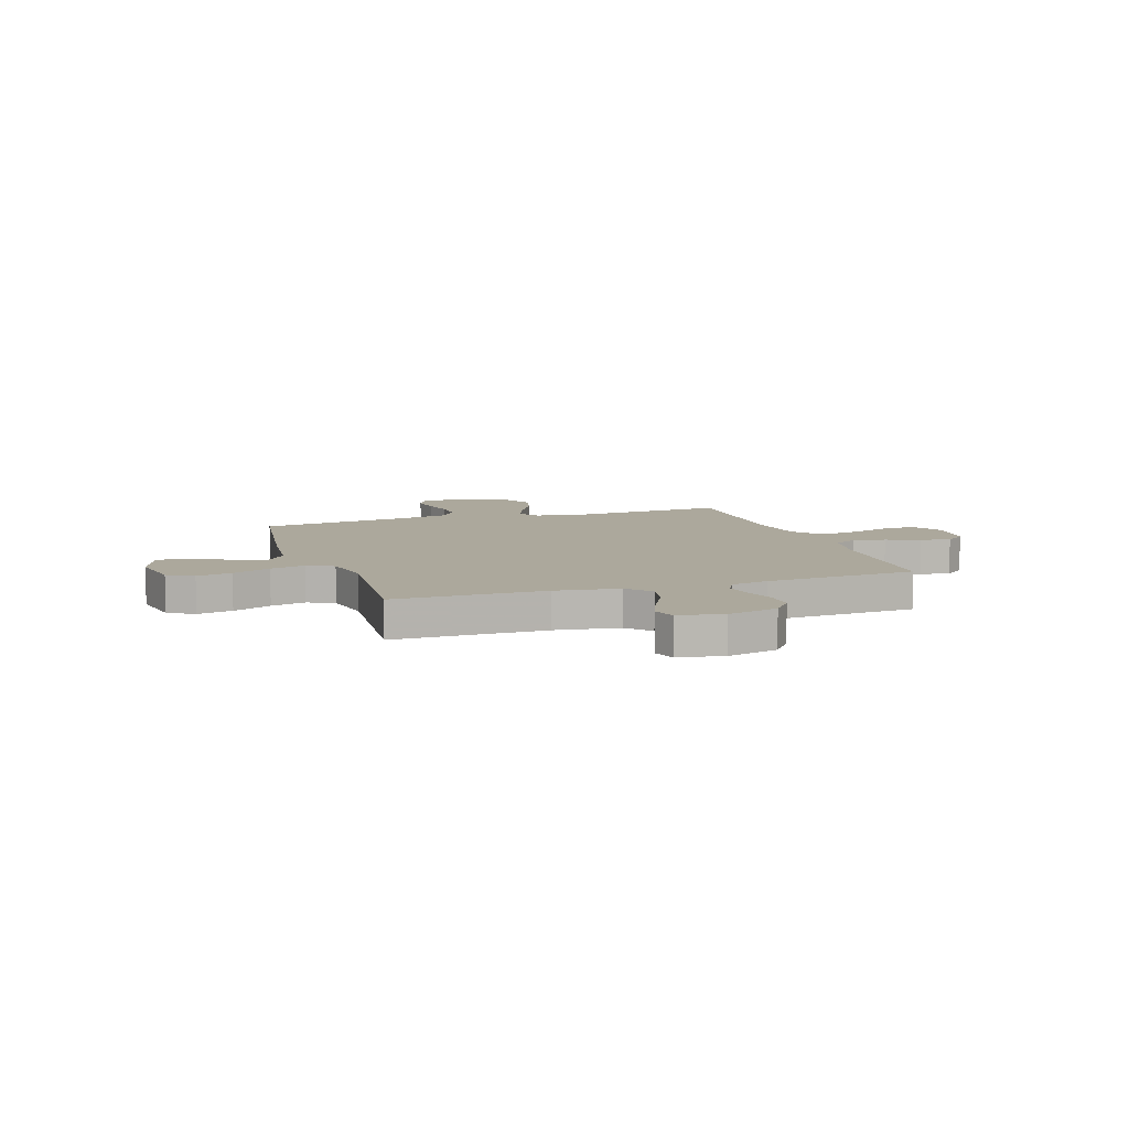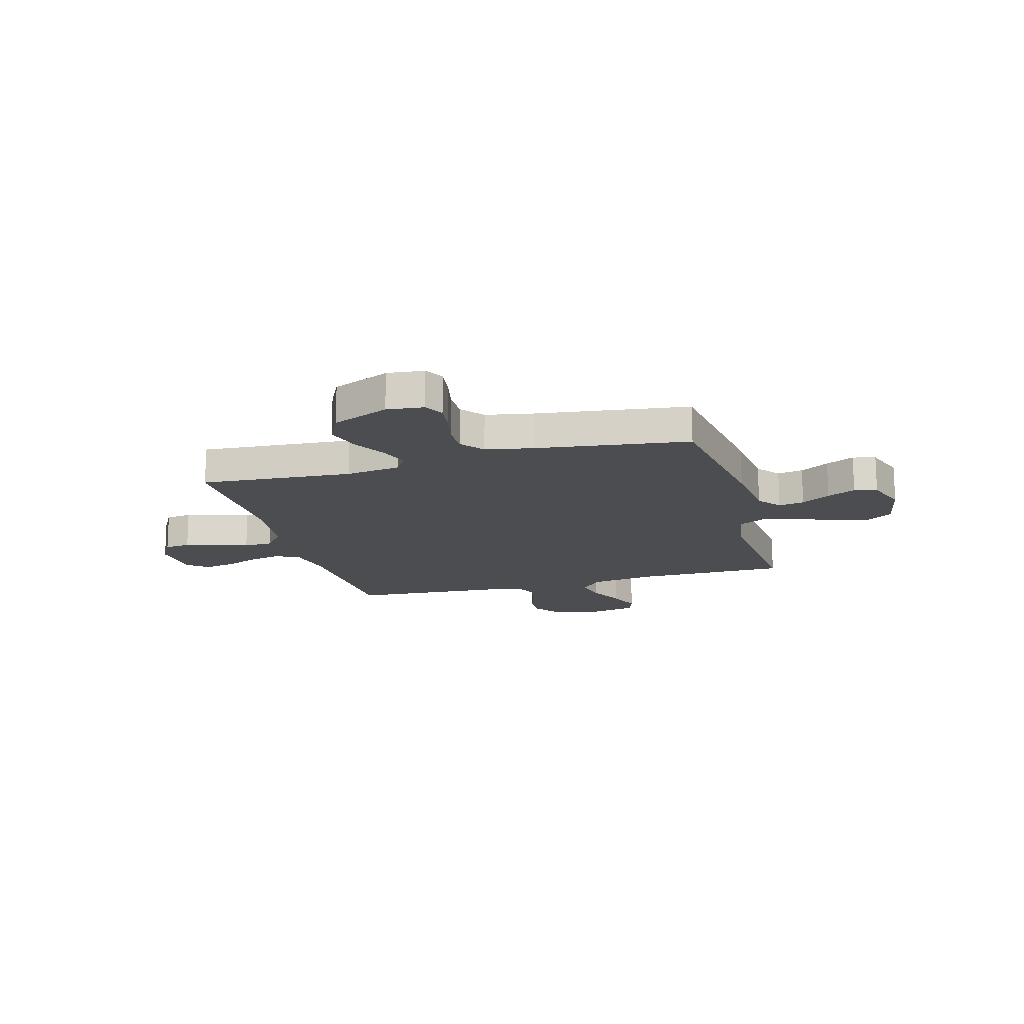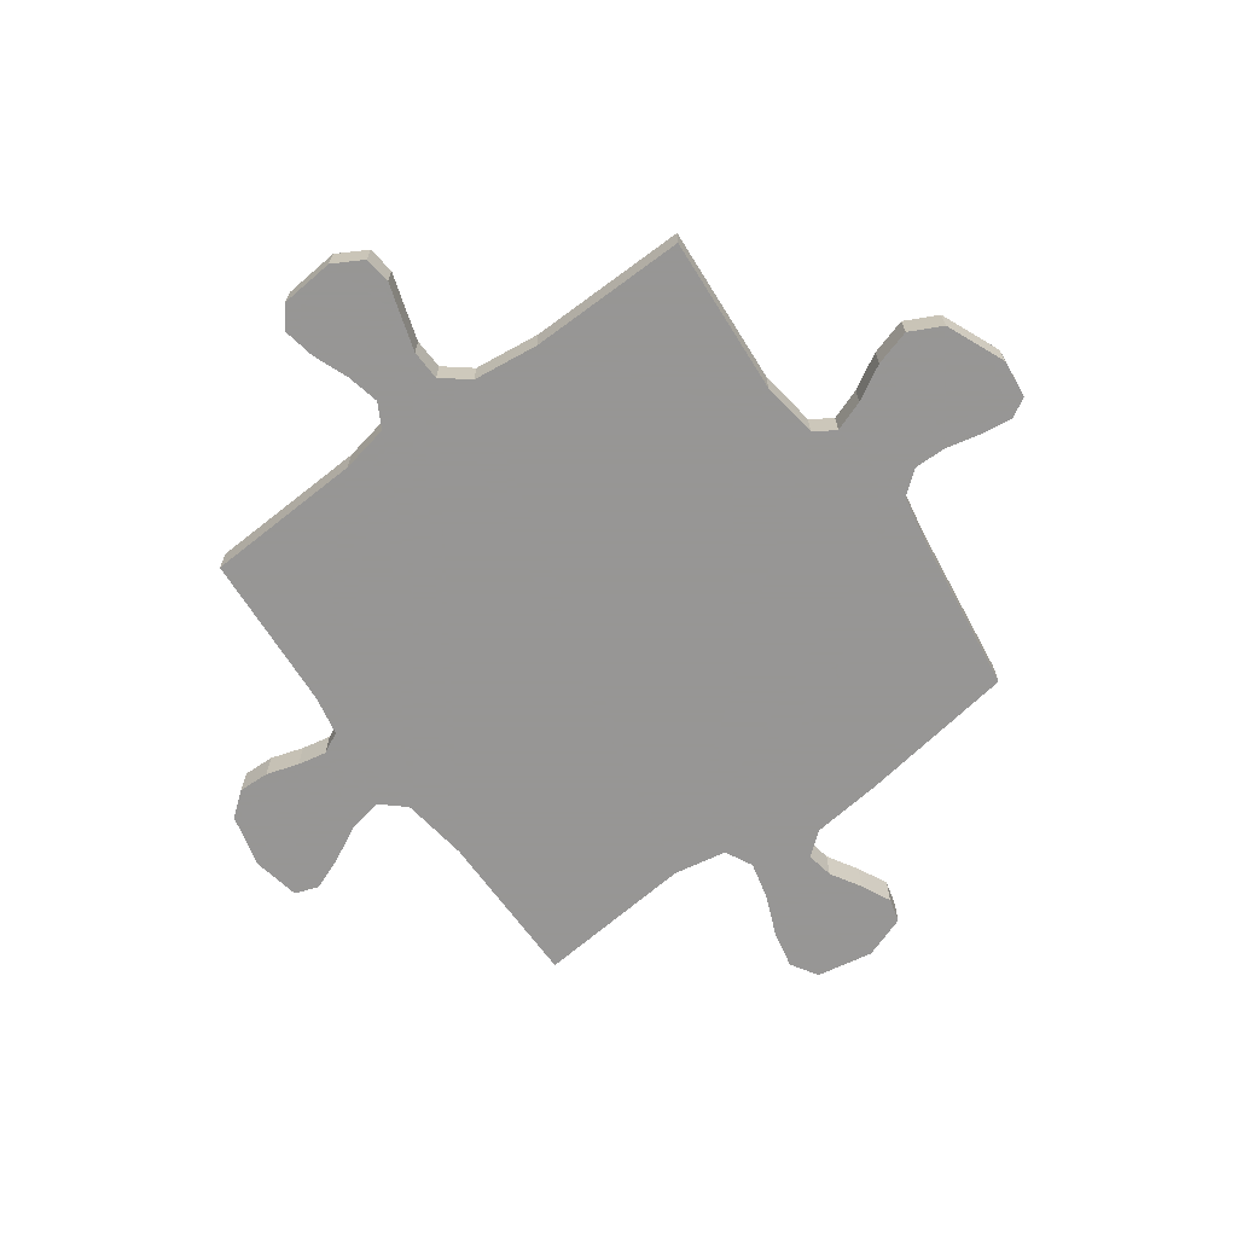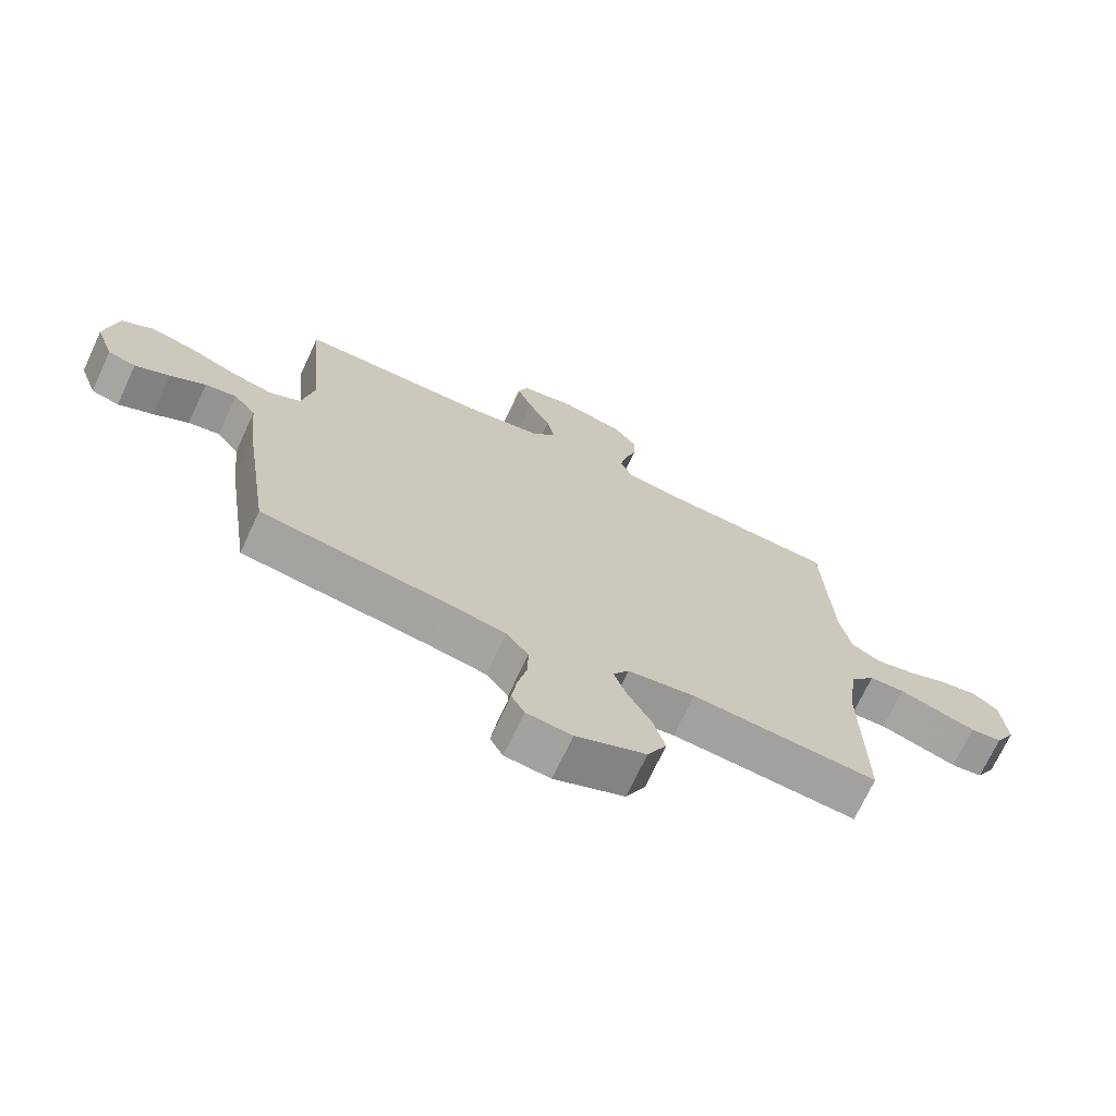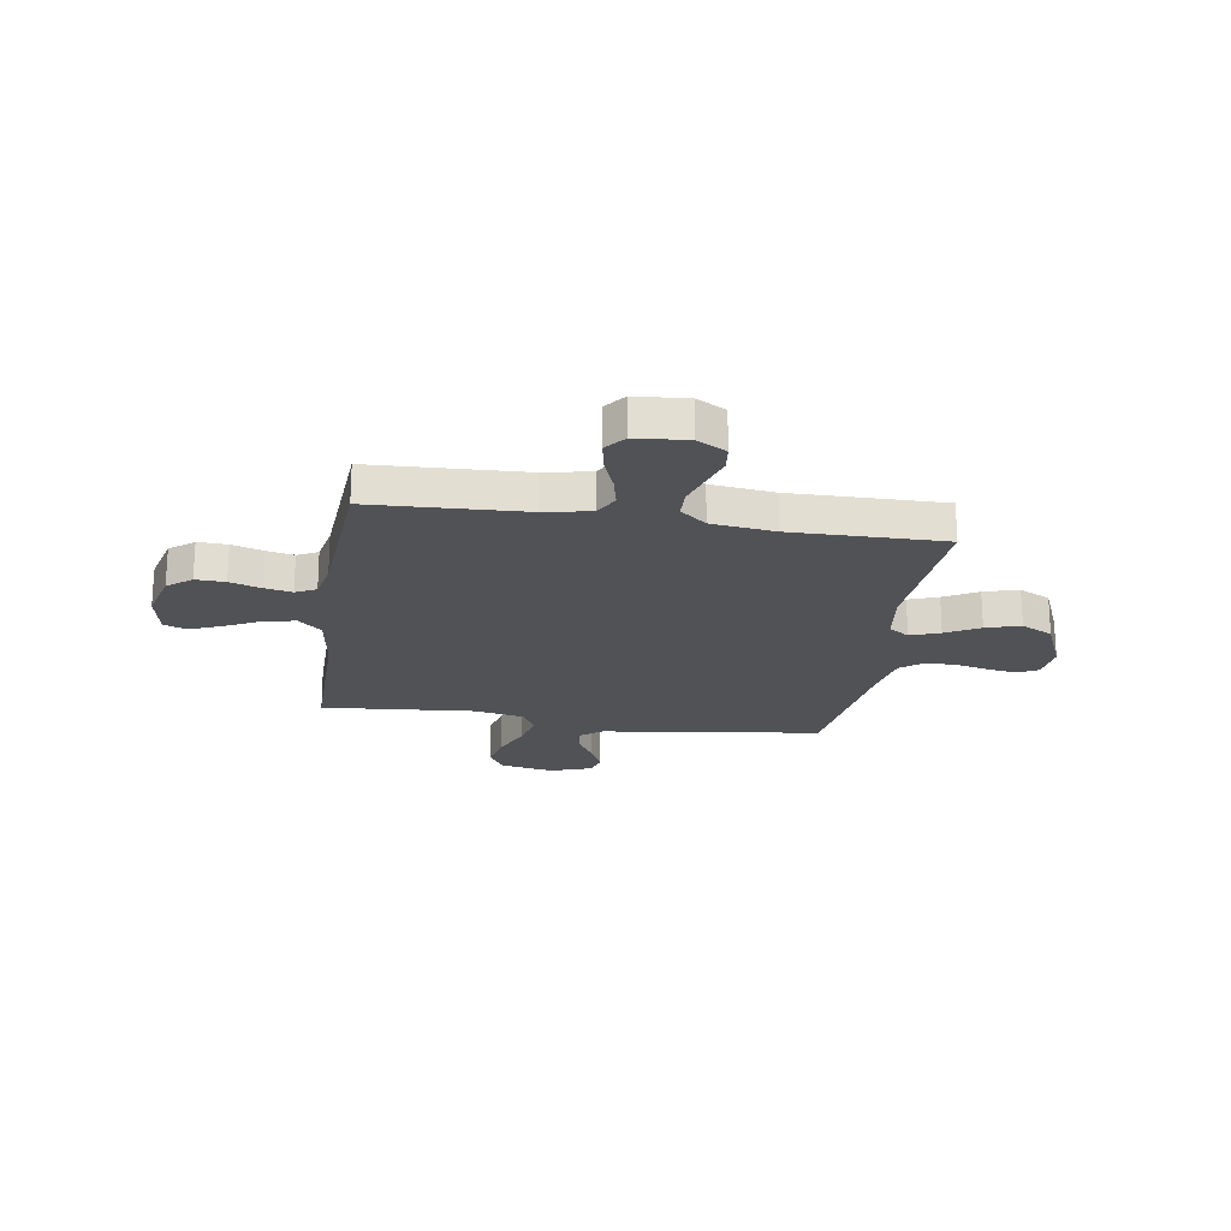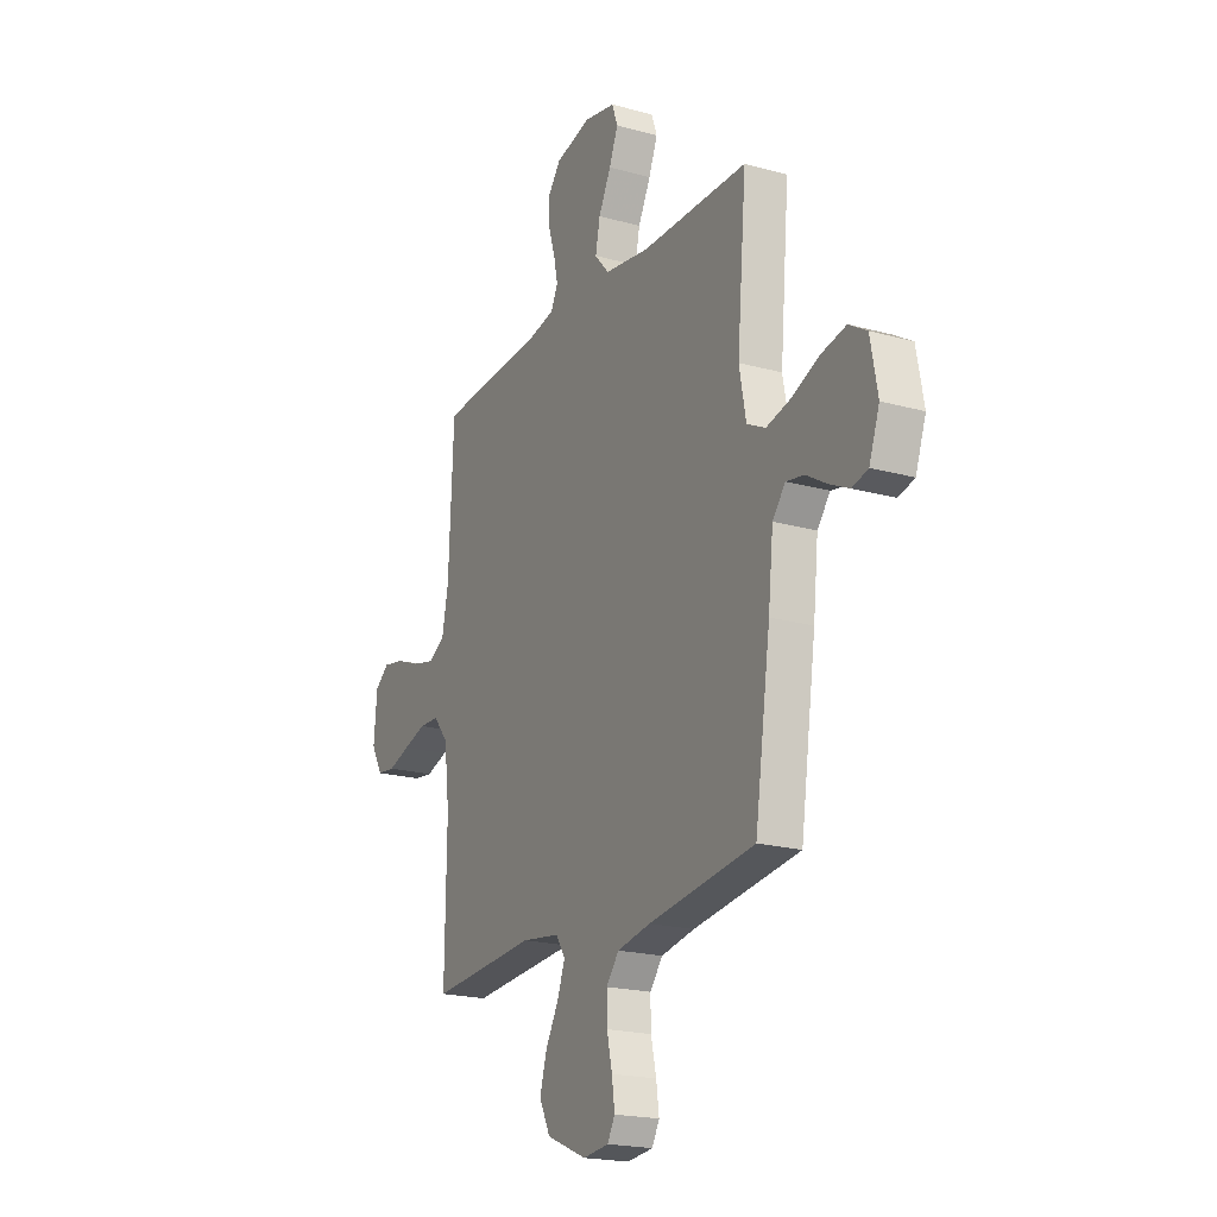
<metadata>
{"format":"obj","ext":"obj","renderer":"f3d","projection":"perspective","resolution":1024,"background":"white","views":[{"elev":8.5,"azim":-18.4,"up":"+Y"},{"elev":-16.0,"azim":-164.4,"up":"+Y"},{"elev":-67.8,"azim":126.0,"up":"+Y"},{"elev":-71.1,"azim":-25.0,"up":"+Z"},{"elev":-21.3,"azim":81.1,"up":"+Y"},{"elev":-20.0,"azim":-117.1,"up":"+Z"}]}
</metadata>
<code>
v -0.5 0.07 0.5
v -0.2 0.07 0.5
v -0.073 0.07 0.518
v -0.032 0.07 0.564
v -0.045 0.07 0.627
v -0.08 0.07 0.696
v -0.105 0.07 0.758
v -0.089 0.07 0.803
v 0 0.07 0.82
v 0.1 0.07 0.795
v 0.137 0.07 0.748
v 0.135 0.07 0.69
v 0.116 0.07 0.629
v 0.105 0.07 0.575
v 0.125 0.07 0.535
v 0.2 0.07 0.52
v 0.5 0.07 0.5
v 0.514 0.07 0.2
v 0.532 0.07 0.109
v 0.579 0.07 0.083
v 0.642 0.07 0.097
v 0.709 0.07 0.123
v 0.769 0.07 0.134
v 0.809 0.07 0.102
v 0.818 0.07 0
v 0.786 0.07 -0.057
v 0.735 0.07 -0.063
v 0.673 0.07 -0.043
v 0.609 0.07 -0.023
v 0.552 0.07 -0.025
v 0.511 0.07 -0.076
v 0.496 0.07 -0.2
v 0.5 0.07 -0.5
v 0.2 0.07 -0.478
v 0.092 0.07 -0.493
v 0.066 0.07 -0.533
v 0.087 0.07 -0.591
v 0.124 0.07 -0.657
v 0.144 0.07 -0.725
v 0.113 0.07 -0.787
v 0 0.07 -0.835
v -0.073 0.07 -0.827
v -0.094 0.07 -0.789
v -0.086 0.07 -0.731
v -0.071 0.07 -0.665
v -0.07 0.07 -0.604
v -0.106 0.07 -0.559
v -0.2 0.07 -0.541
v -0.5 0.07 -0.5
v -0.544 0.07 -0.2
v -0.558 0.07 -0.068
v -0.594 0.07 -0.023
v -0.645 0.07 -0.032
v -0.702 0.07 -0.066
v -0.758 0.07 -0.093
v -0.803 0.07 -0.081
v -0.832 0.07 0
v -0.812 0.07 0.107
v -0.761 0.07 0.138
v -0.691 0.07 0.123
v -0.615 0.07 0.091
v -0.545 0.07 0.074
v -0.493 0.07 0.1
v -0.474 0.07 0.2
v -0.5 0 0.5
v -0.2 0 0.5
v -0.073 0 0.518
v -0.032 0 0.564
v -0.045 0 0.627
v -0.08 0 0.696
v -0.105 0 0.758
v -0.089 0 0.803
v 0 0 0.82
v 0.1 0 0.795
v 0.137 0 0.748
v 0.135 0 0.69
v 0.116 0 0.629
v 0.105 0 0.575
v 0.125 0 0.535
v 0.2 0 0.52
v 0.5 0 0.5
v 0.514 0 0.2
v 0.532 0 0.109
v 0.579 0 0.083
v 0.642 0 0.097
v 0.709 0 0.123
v 0.769 0 0.134
v 0.809 0 0.102
v 0.818 0 0
v 0.786 0 -0.057
v 0.735 0 -0.063
v 0.673 0 -0.043
v 0.609 0 -0.023
v 0.552 0 -0.025
v 0.511 0 -0.076
v 0.496 0 -0.2
v 0.5 0 -0.5
v 0.2 0 -0.478
v 0.092 0 -0.493
v 0.066 0 -0.533
v 0.087 0 -0.591
v 0.124 0 -0.657
v 0.144 0 -0.725
v 0.113 0 -0.787
v 0 0 -0.835
v -0.073 0 -0.827
v -0.094 0 -0.789
v -0.086 0 -0.731
v -0.071 0 -0.665
v -0.07 0 -0.604
v -0.106 0 -0.559
v -0.2 0 -0.541
v -0.5 0 -0.5
v -0.544 0 -0.2
v -0.558 0 -0.068
v -0.594 0 -0.023
v -0.645 0 -0.032
v -0.702 0 -0.066
v -0.758 0 -0.093
v -0.803 0 -0.081
v -0.832 0 0
v -0.812 0 0.107
v -0.761 0 0.138
v -0.691 0 0.123
v -0.615 0 0.091
v -0.545 0 0.074
v -0.493 0 0.1
v -0.474 0 0.2
f 59 60 61
f 58 59 61
f 57 58 61
f 56 57 61
f 55 56 61
f 54 55 61
f 53 54 61
f 52 53 61 62
f 51 52 62 63
f 50 51 63
f 49 50 63
f 48 49 63
f 43 44 45
f 42 43 45
f 41 42 45
f 40 41 45
f 39 40 45
f 38 39 45
f 37 38 45
f 36 37 45 46
f 35 36 46 47
f 32 33 34
f 31 32 34 35
f 48 63 64
f 47 48 64
f 35 47 64
f 31 35 64
f 30 31 64
f 26 27 28
f 25 26 28
f 24 25 28
f 23 24 28
f 22 23 28
f 21 22 28
f 16 17 18
f 15 16 18 19
f 11 12 13
f 10 11 13
f 9 10 13
f 8 9 13
f 7 8 13
f 6 7 13
f 5 6 13
f 4 5 13 14
f 3 4 14 15
f 64 1 2
f 30 64 2
f 29 30 2
f 20 21 28 29
f 19 20 29 2
f 2 3 15 19
f 125 124 123
f 125 123 122
f 125 122 121
f 125 121 120
f 125 120 119
f 125 119 118
f 125 118 117
f 126 125 117 116
f 127 126 116 115
f 127 115 114
f 127 114 113
f 127 113 112
f 109 108 107
f 109 107 106
f 109 106 105
f 109 105 104
f 109 104 103
f 109 103 102
f 109 102 101
f 110 109 101 100
f 111 110 100 99
f 98 97 96
f 99 98 96 95
f 128 127 112
f 128 112 111
f 128 111 99
f 128 99 95
f 128 95 94
f 92 91 90
f 92 90 89
f 92 89 88
f 92 88 87
f 92 87 86
f 92 86 85
f 82 81 80
f 83 82 80 79
f 77 76 75
f 77 75 74
f 77 74 73
f 77 73 72
f 77 72 71
f 77 71 70
f 77 70 69
f 78 77 69 68
f 79 78 68 67
f 66 65 128
f 66 128 94
f 66 94 93
f 93 92 85 84
f 66 93 84 83
f 83 79 67 66
f 1 65 66 2
f 2 66 67 3
f 3 67 68 4
f 4 68 69 5
f 5 69 70 6
f 6 70 71 7
f 7 71 72 8
f 8 72 73 9
f 9 73 74 10
f 10 74 75 11
f 11 75 76 12
f 12 76 77 13
f 13 77 78 14
f 14 78 79 15
f 15 79 80 16
f 16 80 81 17
f 17 81 82 18
f 18 82 83 19
f 19 83 84 20
f 20 84 85 21
f 21 85 86 22
f 22 86 87 23
f 23 87 88 24
f 24 88 89 25
f 25 89 90 26
f 26 90 91 27
f 27 91 92 28
f 28 92 93 29
f 29 93 94 30
f 30 94 95 31
f 31 95 96 32
f 32 96 97 33
f 33 97 98 34
f 34 98 99 35
f 35 99 100 36
f 36 100 101 37
f 37 101 102 38
f 38 102 103 39
f 39 103 104 40
f 40 104 105 41
f 41 105 106 42
f 42 106 107 43
f 43 107 108 44
f 44 108 109 45
f 45 109 110 46
f 46 110 111 47
f 47 111 112 48
f 48 112 113 49
f 49 113 114 50
f 50 114 115 51
f 51 115 116 52
f 52 116 117 53
f 53 117 118 54
f 54 118 119 55
f 55 119 120 56
f 56 120 121 57
f 57 121 122 58
f 58 122 123 59
f 59 123 124 60
f 60 124 125 61
f 61 125 126 62
f 62 126 127 63
f 63 127 128 64
f 64 128 65 1

</code>
